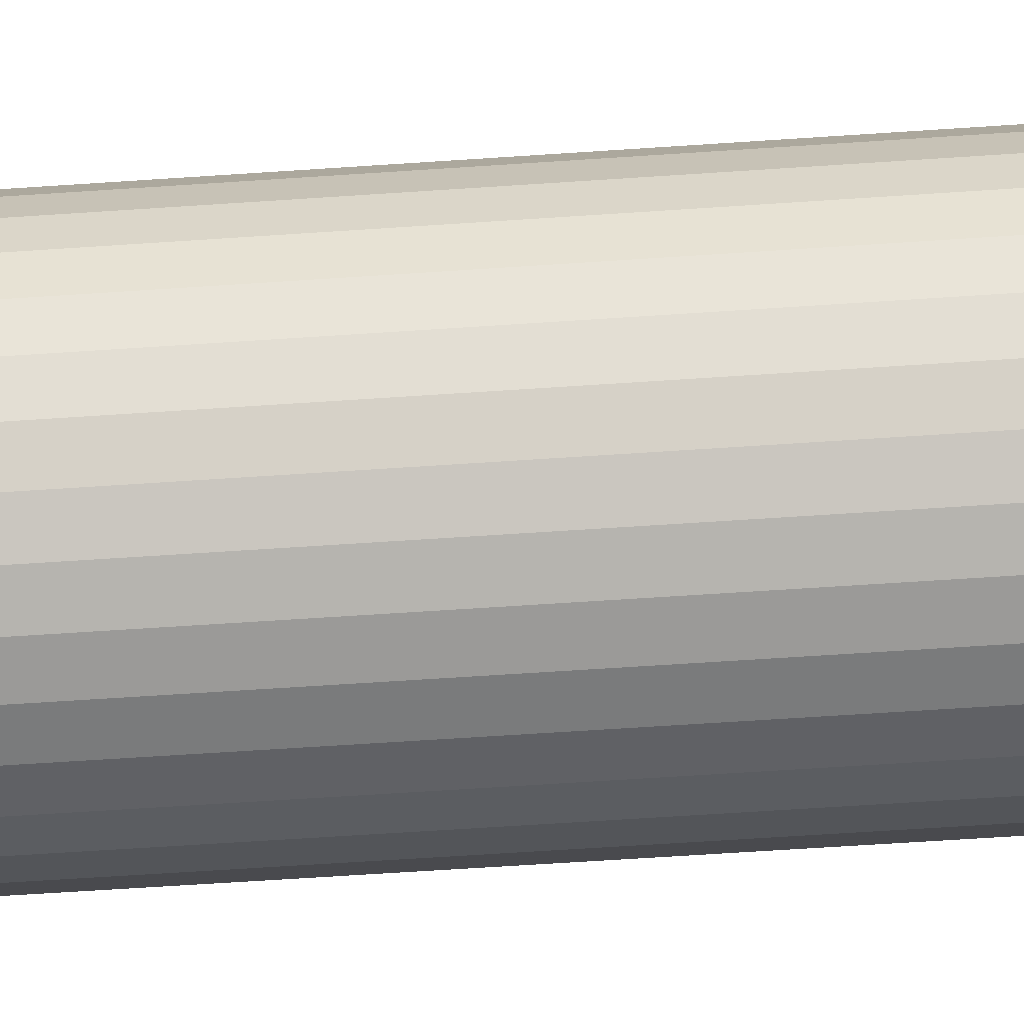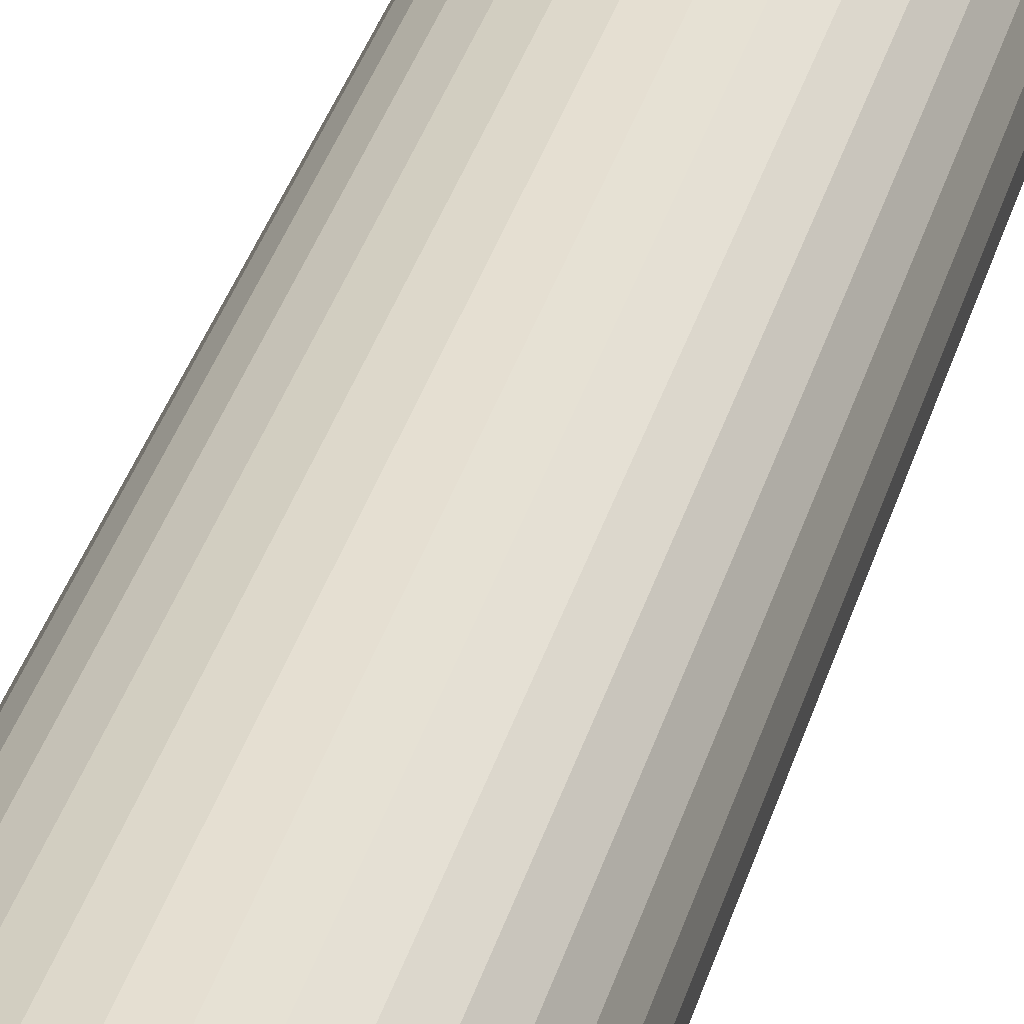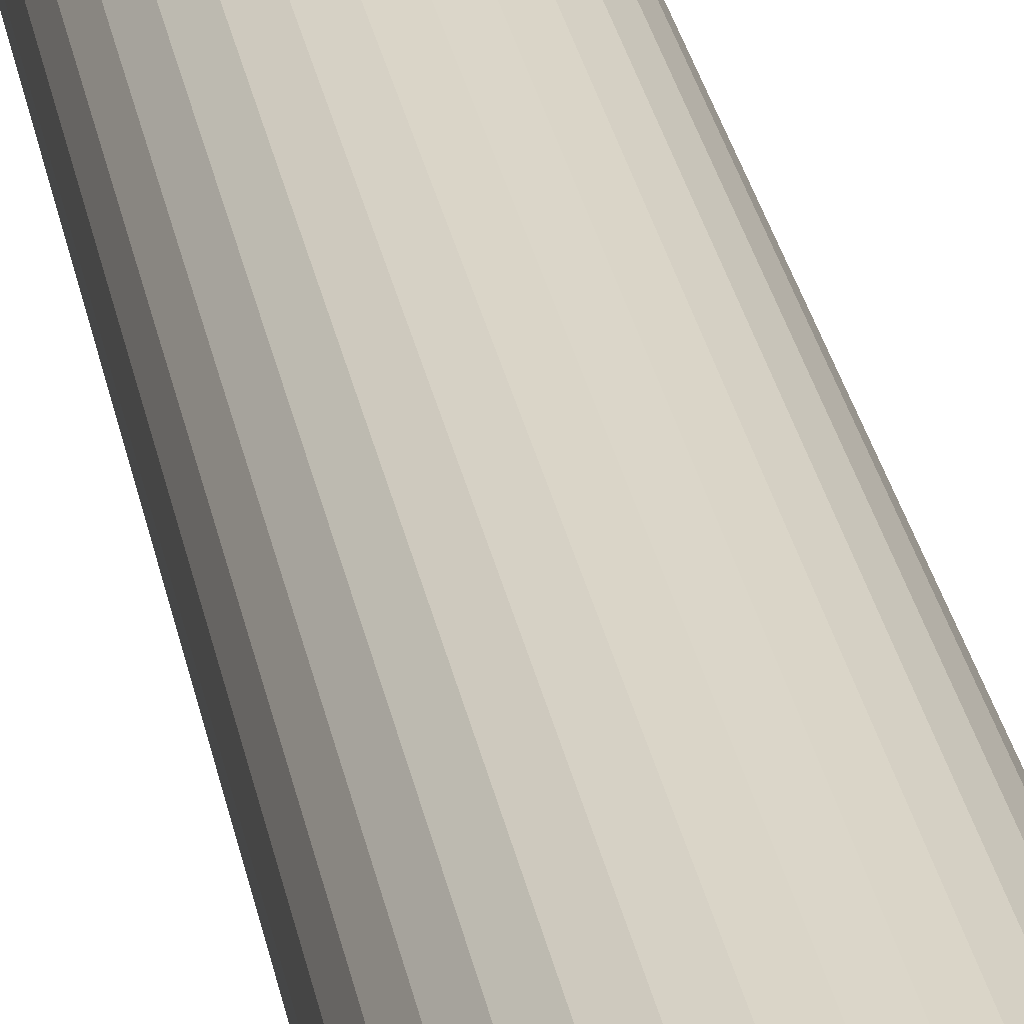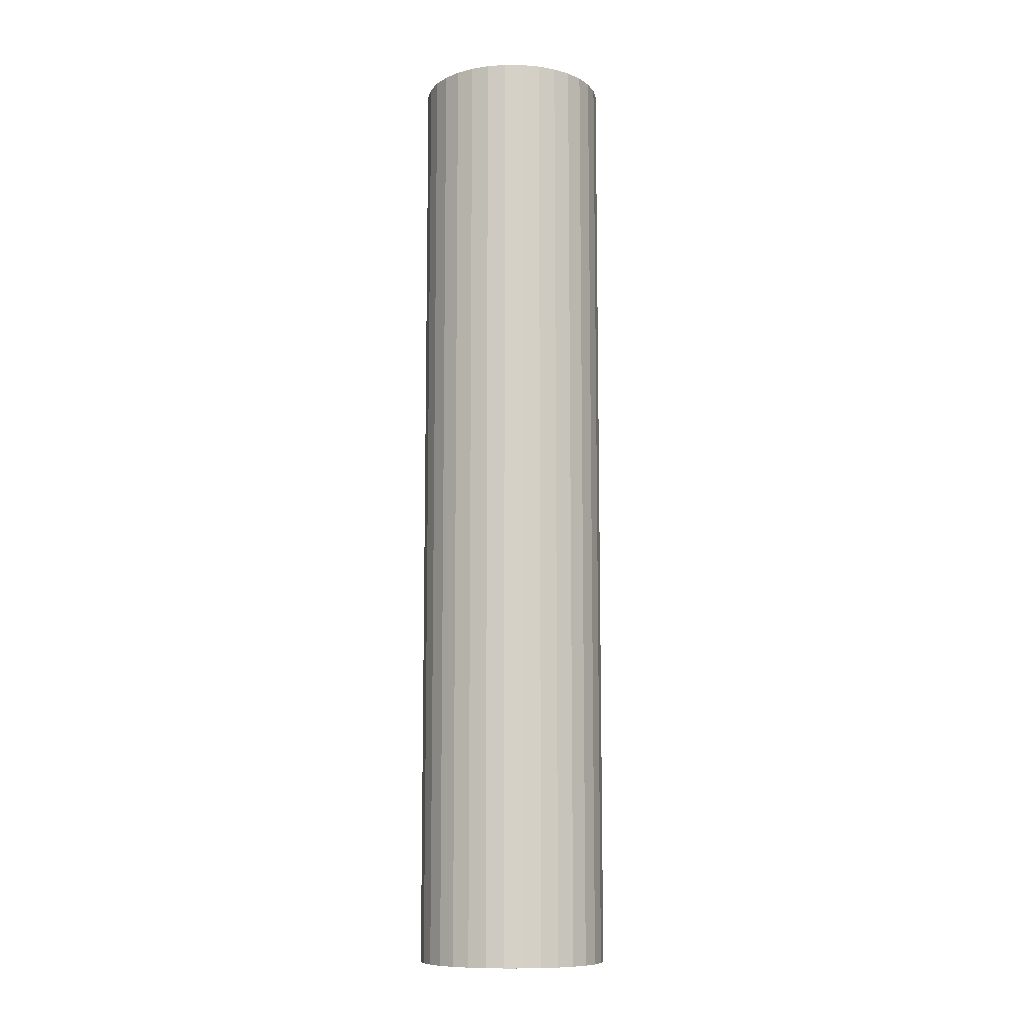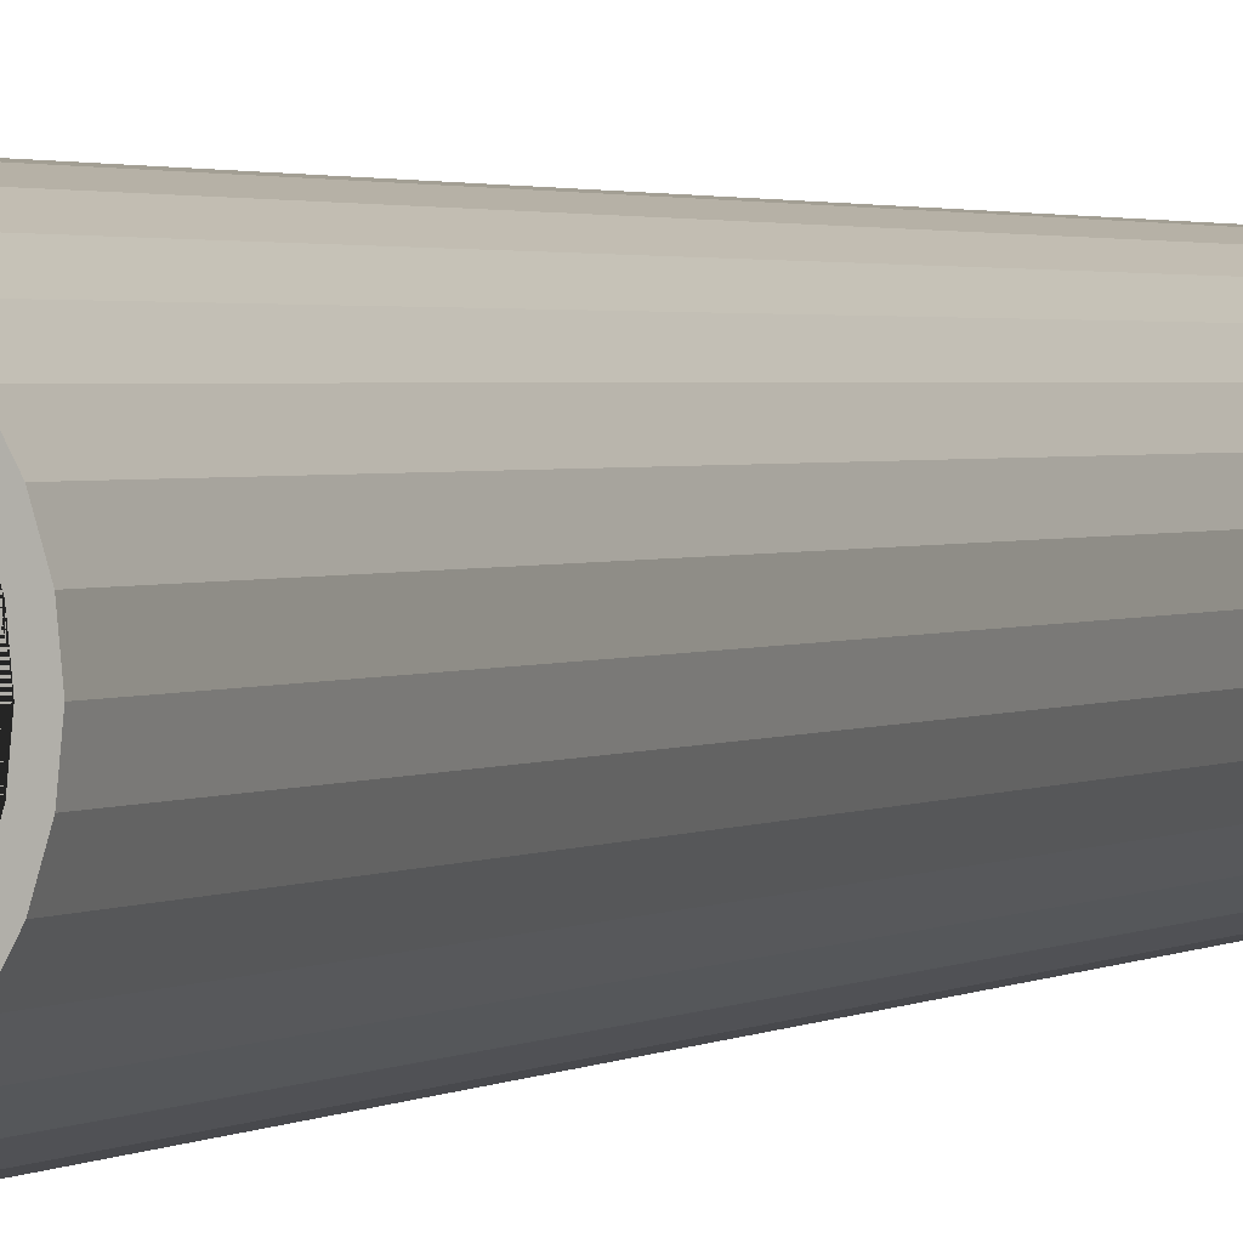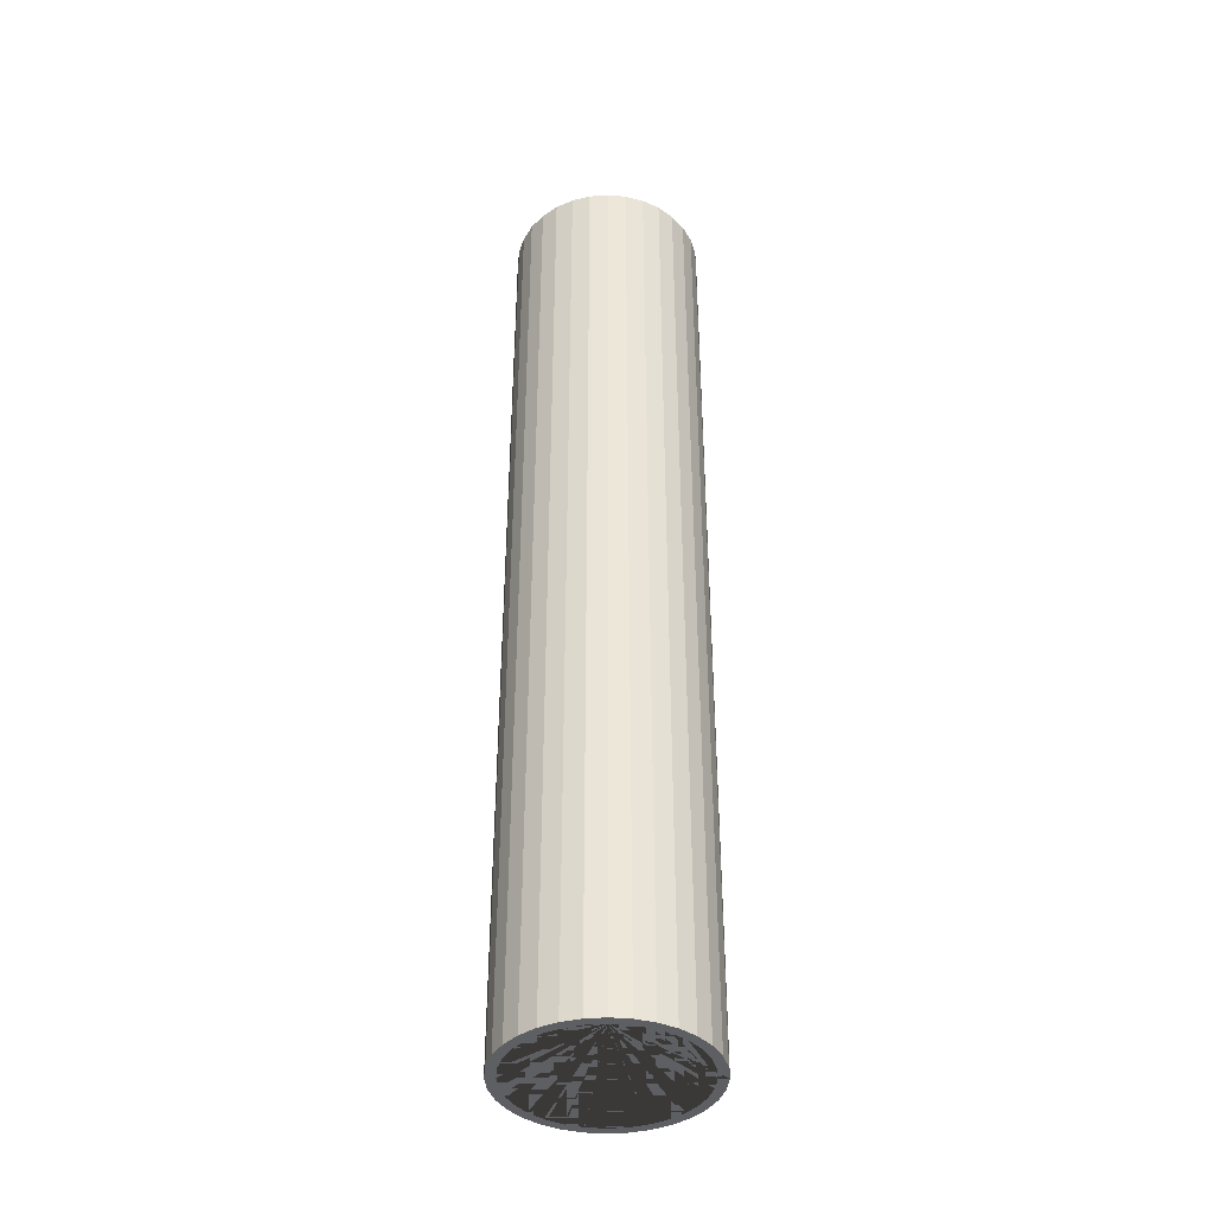
<metadata>
{"format":"obj","ext":"obj","renderer":"f3d","projection":"perspective","resolution":1024,"background":"white","views":[{"elev":-52.8,"azim":-85.6,"up":"+Z"},{"elev":35.0,"azim":-164.8,"up":"+Z"},{"elev":30.4,"azim":169.3,"up":"+Z"},{"elev":-10.1,"azim":27.2,"up":"+Y"},{"elev":1.6,"azim":-157.7,"up":"+Z"},{"elev":-40.1,"azim":-124.2,"up":"+Y"}]}
</metadata>
<code>
o CylinderTube
v 0 -1 -0.2
v 0 1 -0.2
v 0.03902 -1 -0.1962
v 0.03902 1 -0.1962
v 0.07654 -1 -0.1848
v 0.07654 1 -0.1848
v 0.1111 -1 -0.1663
v 0.1111 1 -0.1663
v 0.1414 -1 -0.1414
v 0.1414 1 -0.1414
v 0.1663 -1 -0.1111
v 0.1663 1 -0.1111
v 0.1848 -1 -0.07654
v 0.1848 1 -0.07654
v 0.1962 -1 -0.03902
v 0.1962 1 -0.03902
v 0.2 -1 0
v 0.2 1 0
v 0.1962 -1 0.03902
v 0.1962 1 0.03902
v 0.1848 -1 0.07654
v 0.1848 1 0.07654
v 0.1663 -1 0.1111
v 0.1663 1 0.1111
v 0.1414 -1 0.1414
v 0.1414 1 0.1414
v 0.1111 -1 0.1663
v 0.1111 1 0.1663
v 0.07654 -1 0.1848
v 0.07654 1 0.1848
v 0.03902 -1 0.1962
v 0.03902 1 0.1962
v 0 -1 0.2
v 0 1 0.2
v -0.03902 -1 0.1962
v -0.03902 1 0.1962
v -0.07654 -1 0.1848
v -0.07654 1 0.1848
v -0.1111 -1 0.1663
v -0.1111 1 0.1663
v -0.1414 -1 0.1414
v -0.1414 1 0.1414
v -0.1663 -1 0.1111
v -0.1663 1 0.1111
v -0.1848 -1 0.07654
v -0.1848 1 0.07654
v -0.1962 -1 0.03902
v -0.1962 1 0.03902
v -0.2 -1 0
v -0.2 1 0
v -0.1962 -1 -0.03902
v -0.1962 1 -0.03902
v -0.1848 -1 -0.07654
v -0.1848 1 -0.07654
v -0.1663 -1 -0.1111
v -0.1663 1 -0.1111
v -0.1414 -1 -0.1414
v -0.1414 1 -0.1414
v -0.1111 -1 -0.1663
v -0.1111 1 -0.1663
v -0.07654 -1 -0.1848
v -0.07654 1 -0.1848
v -0.03902 -1 -0.1962
v -0.03902 1 -0.1962
v -0.15 1 -0.1002
v -0.1002 1 -0.15
v -0.1275 1 -0.1275
v -0.03518 1 -0.1769
v -0.06902 1 -0.1666
v 0.03518 1 -0.1769
v 0 1 -0.1803
v -0.1803 1 0
v -0.1769 1 -0.03518
v -0.1769 1 0.03518
v -0.15 1 0.1002
v -0.1002 1 0.15
v -0.1275 1 0.1275
v -0.1666 1 0.06902
v -0.03518 1 0.1769
v 0.03518 1 0.1769
v 0 1 0.1803
v 0.1275 1 0.1275
v 0.1002 1 0.15
v 0.15 1 0.1002
v 0.06902 1 0.1666
v 0.1002 1 -0.15
v 0.15 1 -0.1002
v 0.1275 1 -0.1275
v 0.1803 1 0
v 0.1769 1 0.03518
v 0.1769 1 -0.03518
v 0.1666 1 -0.06902
v -0.1666 1 -0.06902
v -0.06902 1 0.1666
v 0.1666 1 0.06902
v 0.06902 1 -0.1666
v 0 -1 -0.1803
v 0.06902 -1 -0.1666
v 0.03518 -1 -0.1769
v 0.1275 -1 -0.1275
v 0.15 -1 -0.1002
v 0.1666 -1 -0.06902
v 0.1002 -1 -0.15
v 0.06902 -1 0.1666
v 0.1275 -1 0.1275
v 0.1002 -1 0.15
v 0.1666 -1 0.06902
v 0.15 -1 0.1002
v 0.1803 -1 0
v 0.1769 -1 0.03518
v -0.1666 -1 0.06902
v -0.1275 -1 0.1275
v -0.15 -1 0.1002
v -0.06902 -1 0.1666
v -0.1002 -1 0.15
v 0 -1 0.1803
v -0.03518 -1 0.1769
v -0.1803 -1 0
v -0.1666 -1 -0.06902
v -0.1769 -1 -0.03518
v -0.1275 -1 -0.1275
v -0.06902 -1 -0.1666
v -0.1002 -1 -0.15
v -0.15 -1 -0.1002
v 0.1769 -1 -0.03518
v 0.03518 -1 0.1769
v -0.1769 -1 0.03518
v -0.03518 -1 -0.1769
f 1 2 4 3
f 3 4 6 5
f 5 6 8 7
f 7 8 10 9
f 9 10 12 11
f 11 12 14 13
f 13 14 16 15
f 15 16 18 17
f 17 18 20 19
f 19 20 22 21
f 21 22 24 23
f 23 24 26 25
f 25 26 28 27
f 27 28 30 29
f 29 30 32 31
f 31 32 34 33
f 33 34 36 35
f 35 36 38 37
f 37 38 40 39
f 39 40 42 41
f 41 42 44 43
f 43 44 46 45
f 45 46 48 47
f 47 48 50 49
f 49 50 52 51
f 51 52 54 53
f 53 54 56 55
f 55 56 58 57
f 57 58 60 59
f 59 60 62 61
f 95 22 20 18 16 14 12 10 8 6 96 86 88 87 92 91 89 90
f 96 6 4 2 64 62 60 58 56 54 52 50 48 46 44 42 40 38 36 34 32 30 28 26 24 22 95 84 82 83 85 80 81 79 94 76 77 75 78 74 72 73 93 65 67 66 69 68 71 70
f 61 62 64 63
f 63 64 2 1
f 115 39 41 43 45 47 49 51 53 55 124 119 120 118 127 111 113 112
f 124 55 57 59 61 63 1 3 5 7 9 11 13 15 17 19 21 23 25 27 29 31 33 35 37 39 115 114 117 116 126 104 106 105 108 107 110 109 125 102 101 100 103 98 99 97 128 122 123 121
f 99 70 71 97
f 98 96 70 99
f 103 86 96 98
f 100 88 86 103
f 87 88 100 101
f 92 87 101 102
f 91 92 102 125
f 89 91 125 109
f 90 89 109 110
f 95 90 110 107
f 84 95 107 108
f 82 84 108 105
f 83 82 105 106
f 85 83 106 104
f 80 85 104 126
f 81 80 126 116
f 79 81 116 117
f 94 79 117 114
f 76 94 114 115
f 77 76 115 112
f 113 75 77 112
f 111 78 75 113
f 127 74 78 111
f 118 72 74 127
f 120 73 72 118
f 119 93 73 120
f 124 65 93 119
f 121 67 65 124
f 123 66 67 121
f 122 69 66 123
f 128 68 69 122
f 97 71 68 128

</code>
